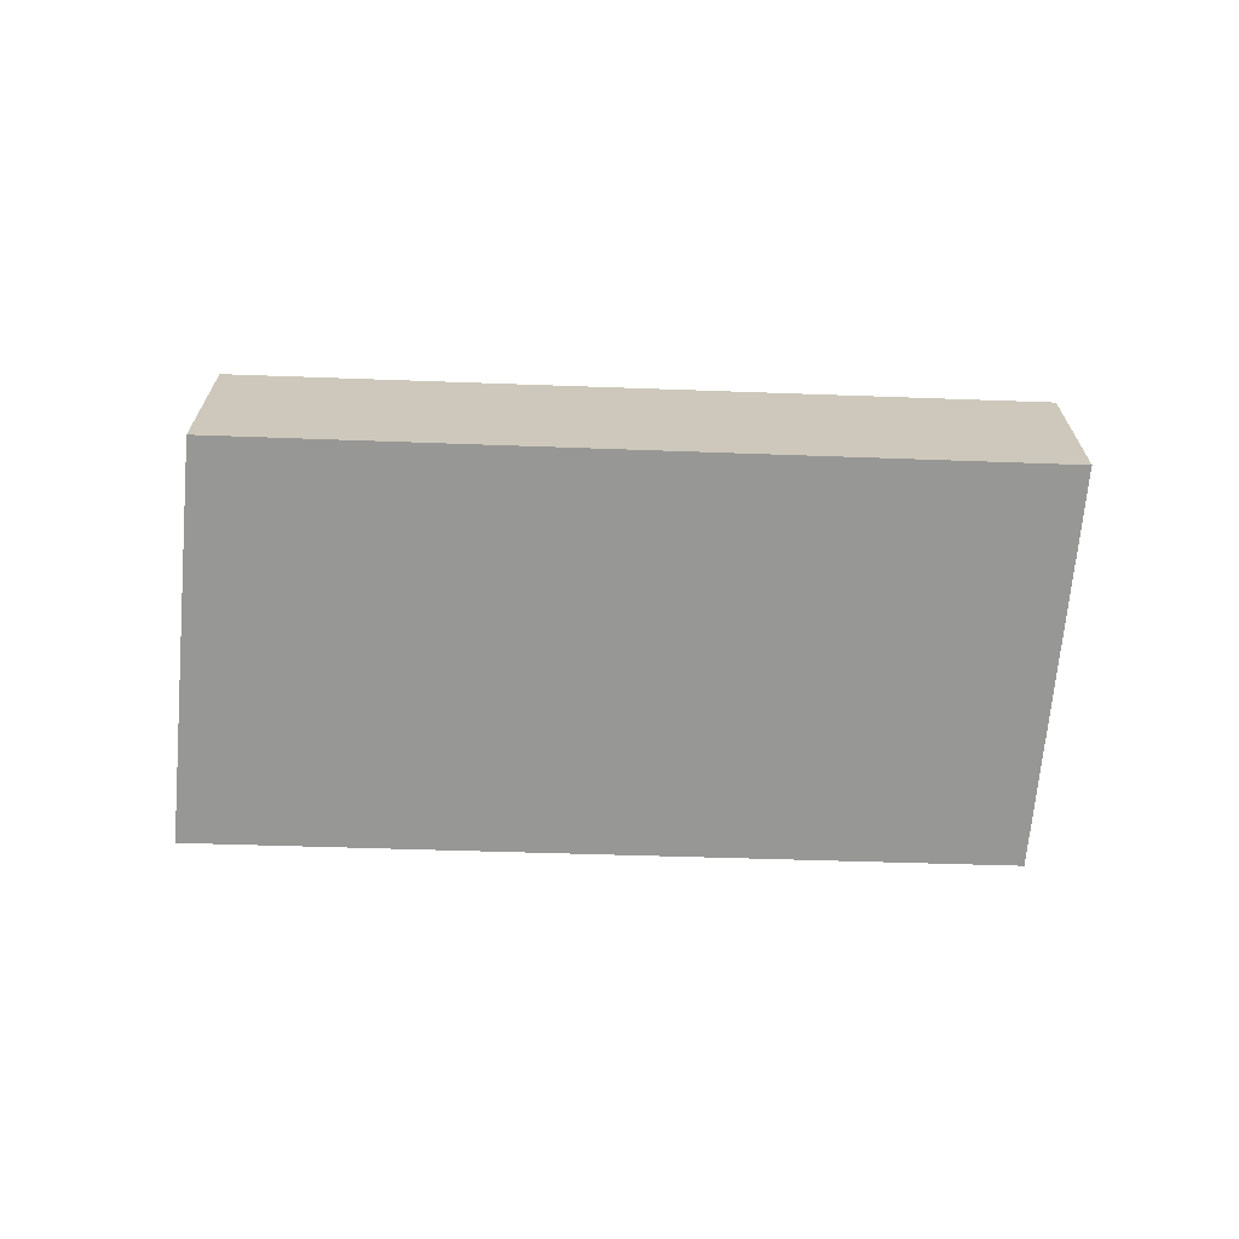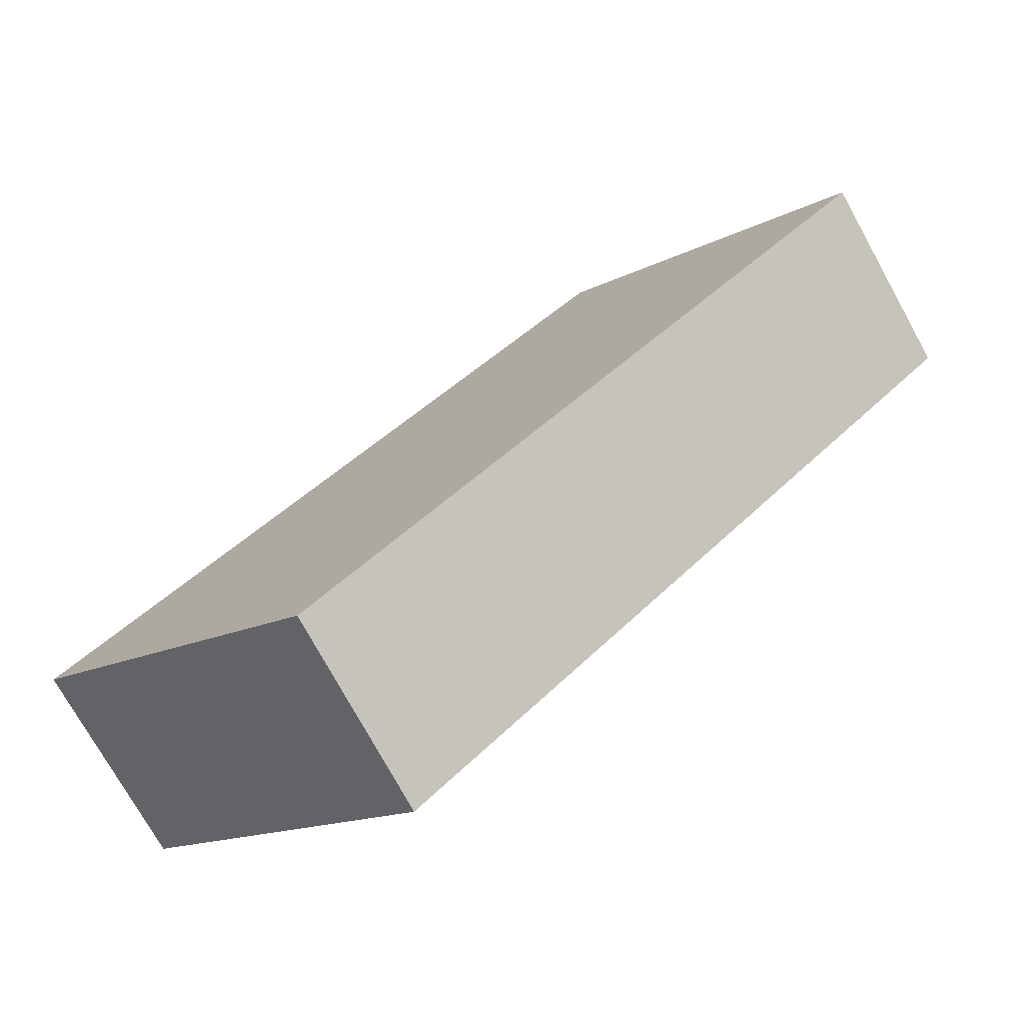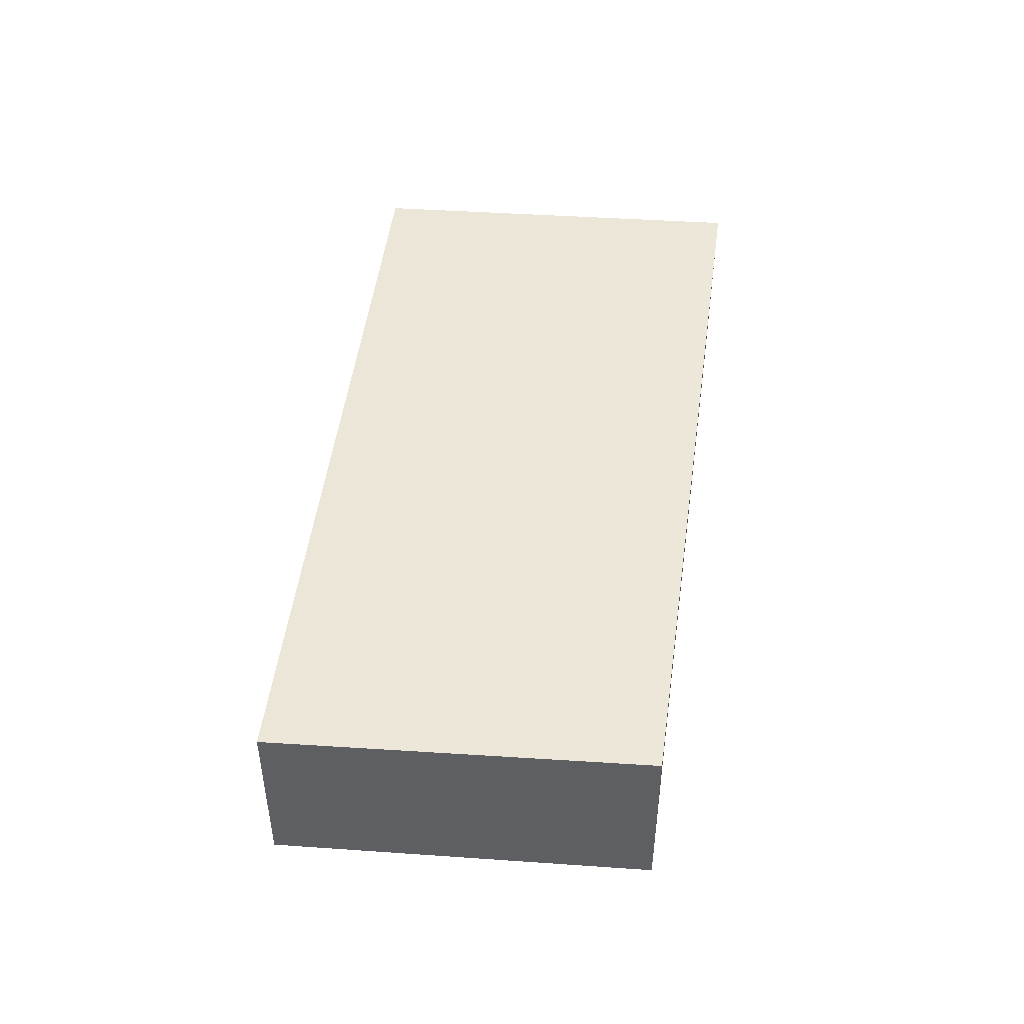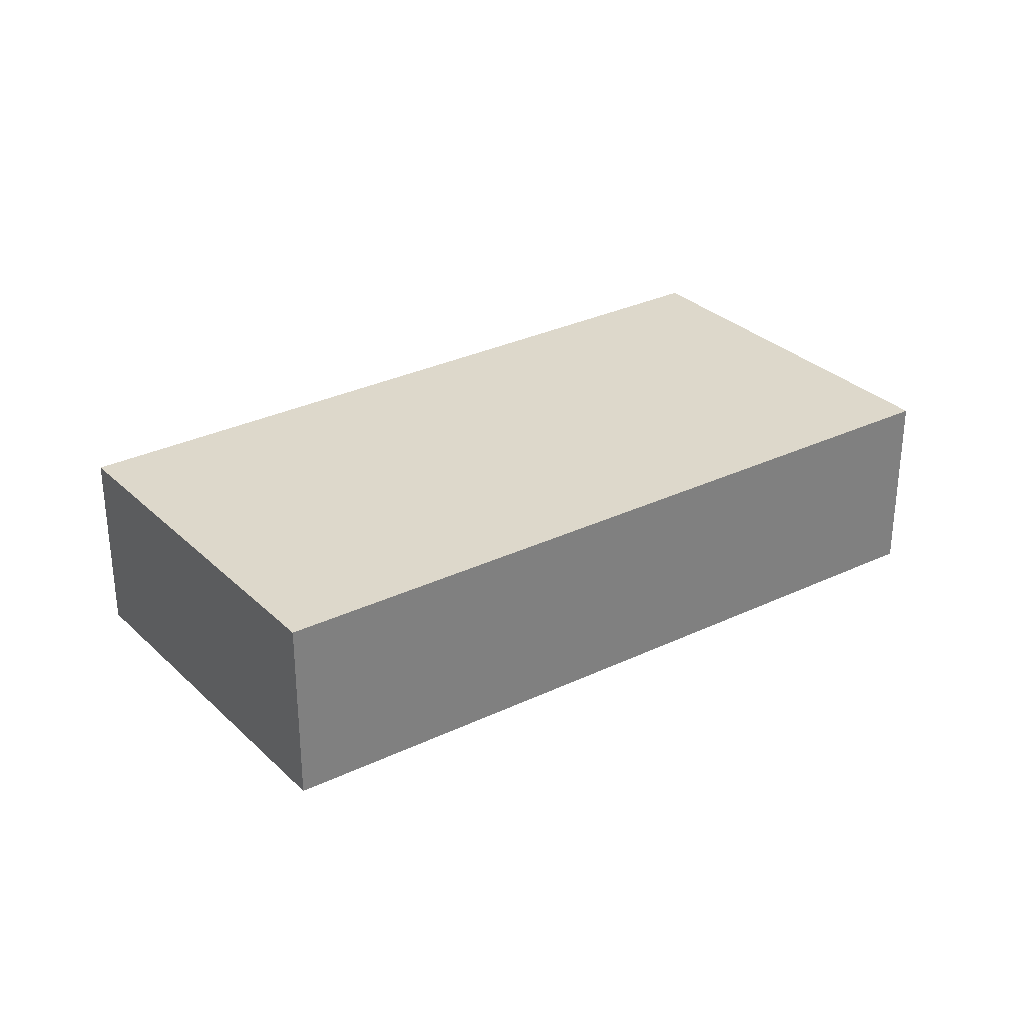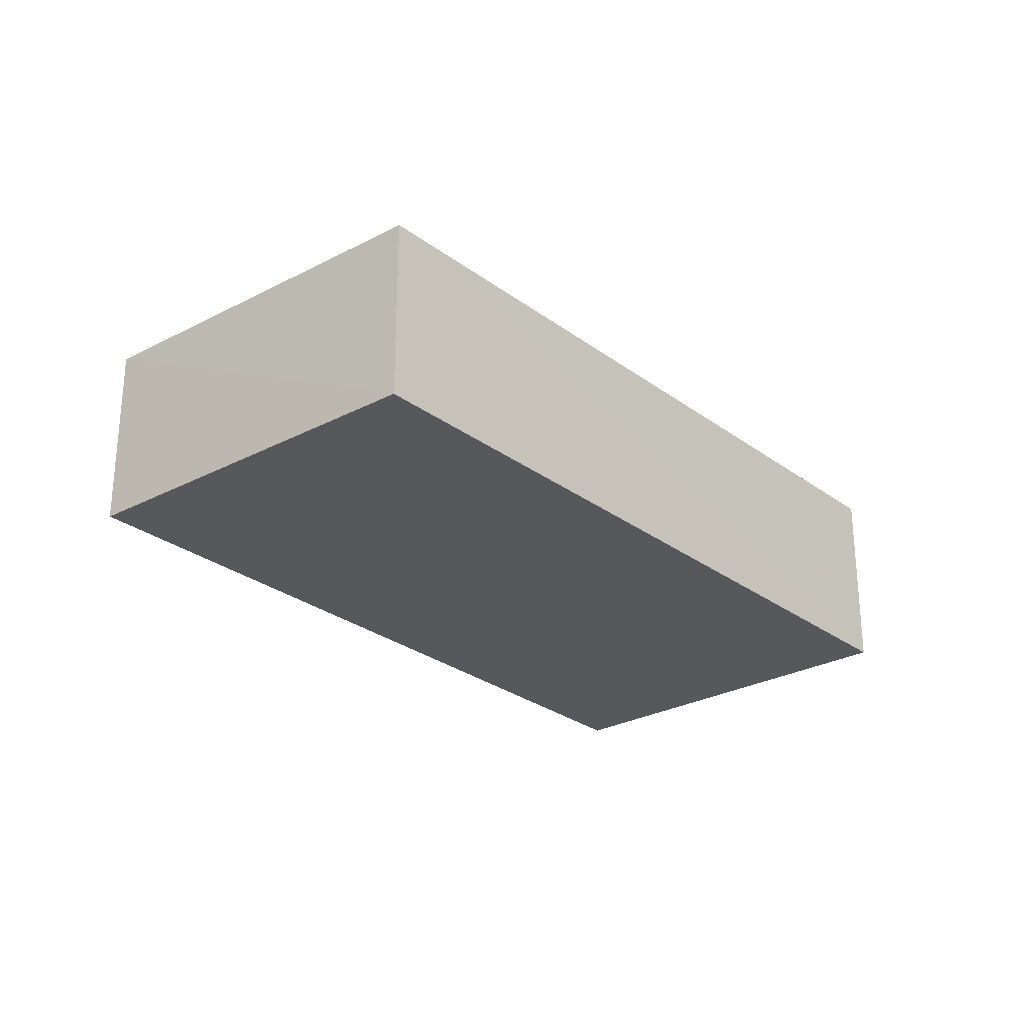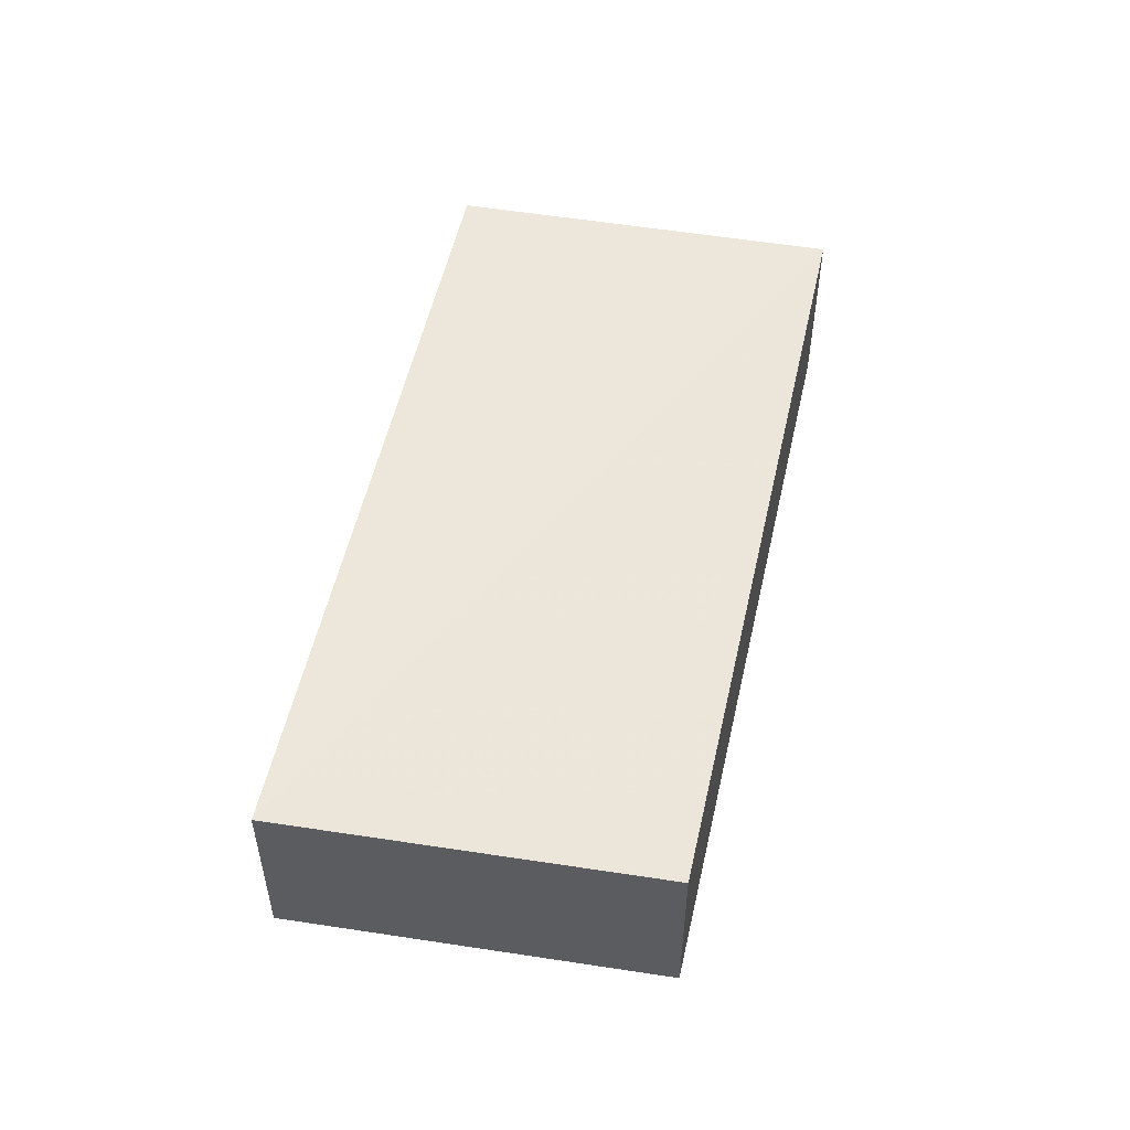
<metadata>
{"format":"obj","ext":"obj","renderer":"f3d","projection":"perspective","resolution":1024,"background":"white","views":[{"elev":-68.1,"azim":41.4,"up":"+Y"},{"elev":-76.4,"azim":-150.7,"up":"+Z"},{"elev":49.6,"azim":-39.0,"up":"+Y"},{"elev":31.2,"azim":-170.7,"up":"+Y"},{"elev":-28.0,"azim":-4.9,"up":"+Y"},{"elev":54.1,"azim":-34.0,"up":"+Y"}]}
</metadata>
<code>
o 11611
v 2164 1869 10.79
v 2164 1869 10.74
v 2164 1870 10.79
v 2164 1869 10.74
v 2164 1870 10.74
v 2164 1869 10.71
v 2164 1870 10.71
v 2164 1869 10.74
v 2164 1869 10.77
v 2164 1869 10.71
v 2164 1870 10.77
v 2164 1870 10.71
v 2164 1870 10.79
v 2164 1870 10.74
v 2164 1870 10.77
v 2164 1870 10.74
v 2164 1870 10.71
v 2164 1869 10.77
v 2164 1869 10.71
v 2164 1869 10.79
v 2164 1869 10.71
v 2164 1869 10.74
v 2164 1870 10.77
v 2164 1869 10.77
v 2164 1869 10.79
v 2164 1870 10.79
f 1 2 3
f 3 4 5
f 2 6 7
f 8 7 5
f 9 7 10
f 11 12 9
f 13 14 15
f 15 16 17
f 18 19 20
f 20 21 22
f 20 23 24
f 25 26 23

</code>
